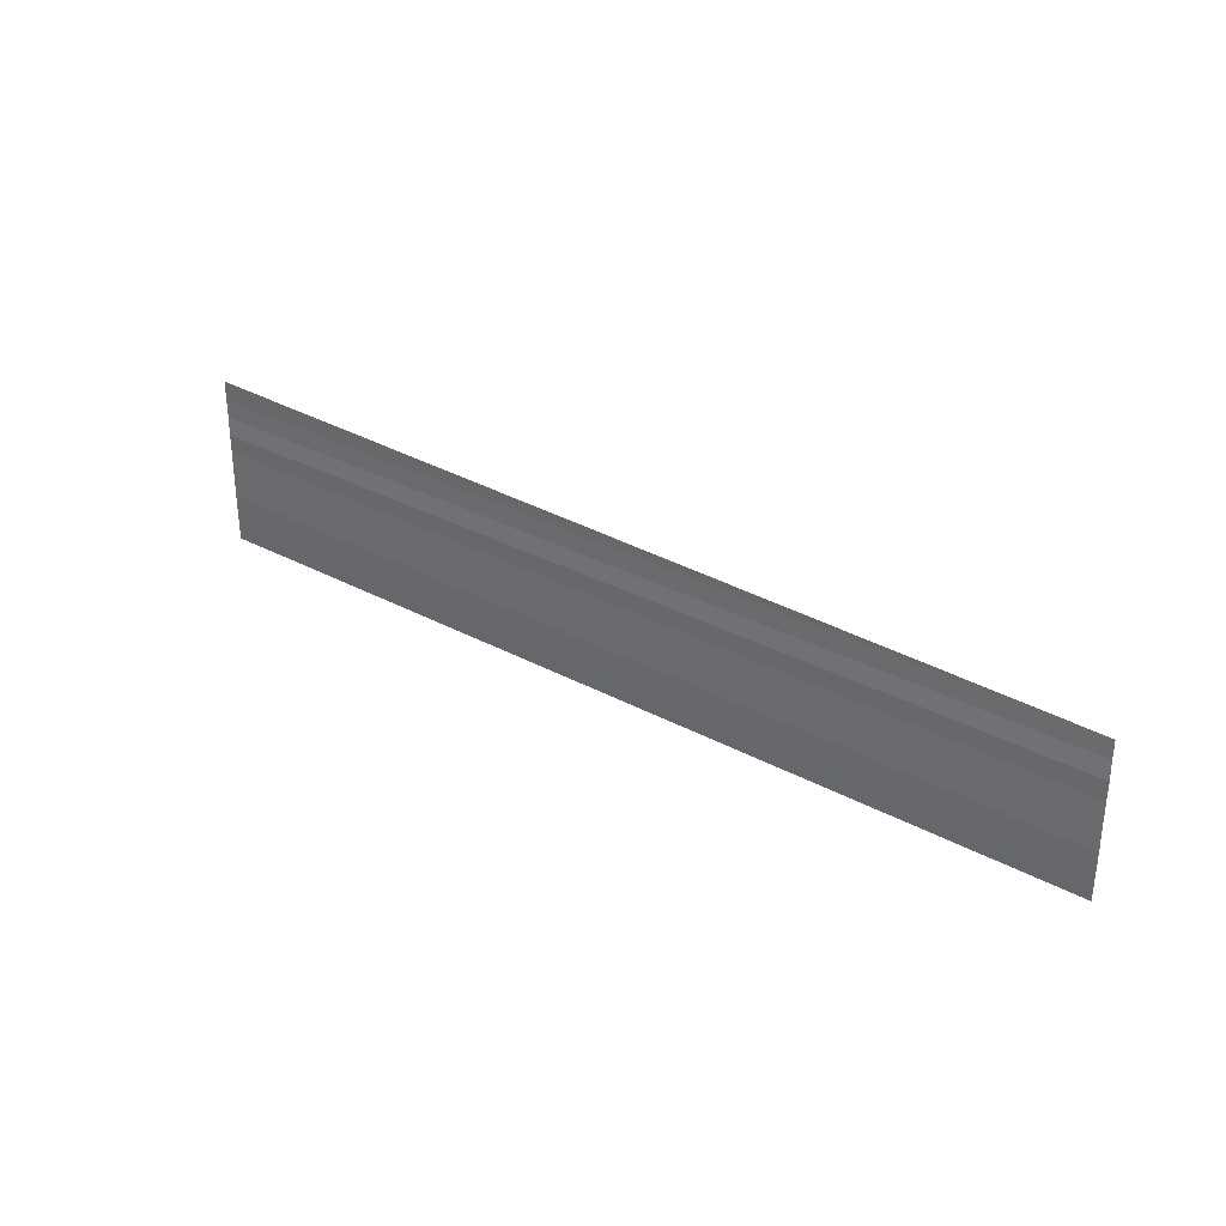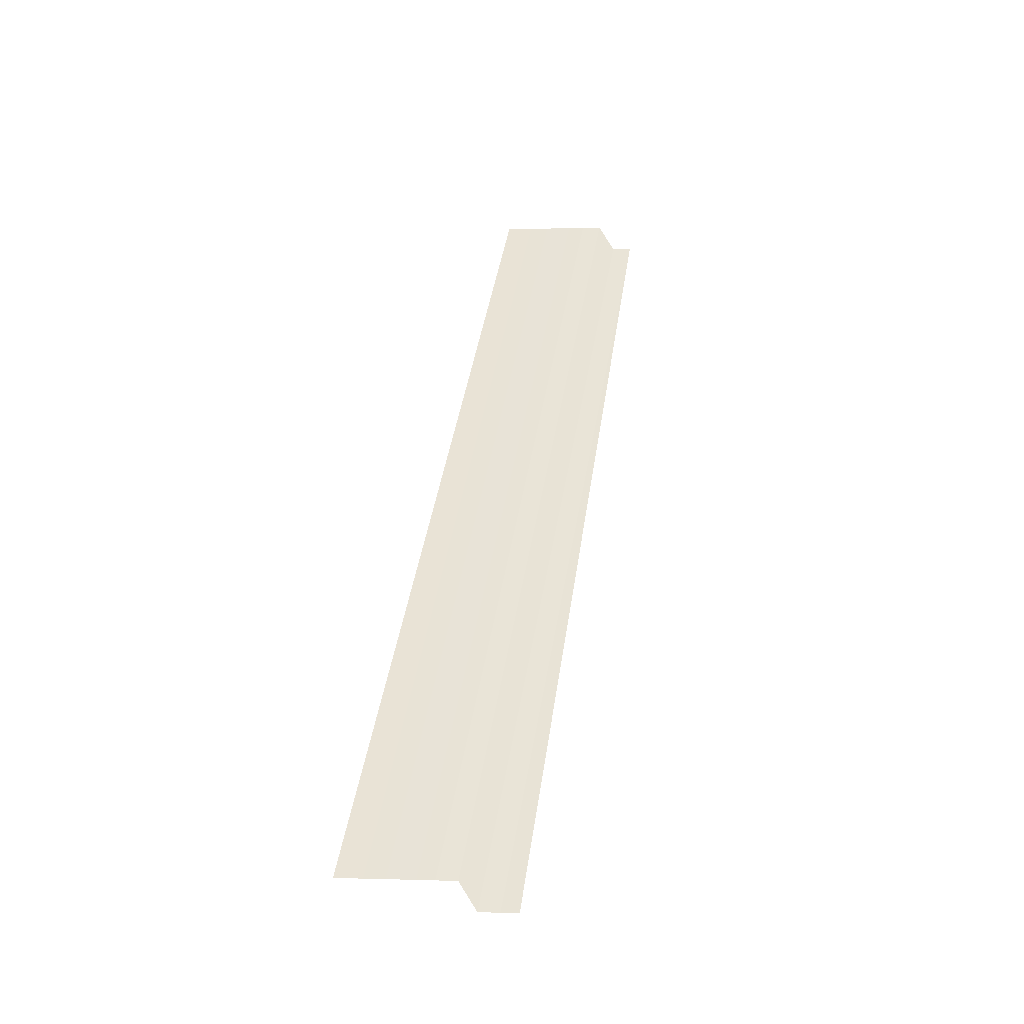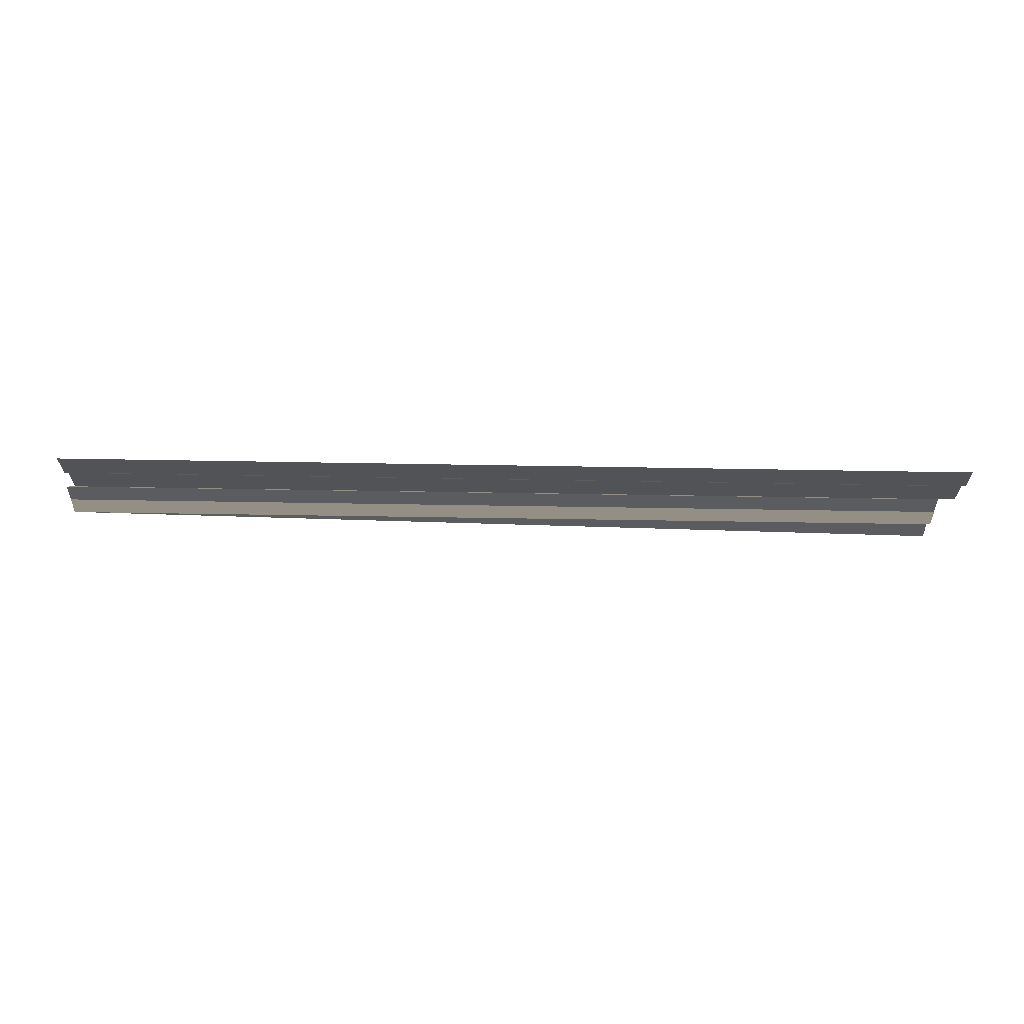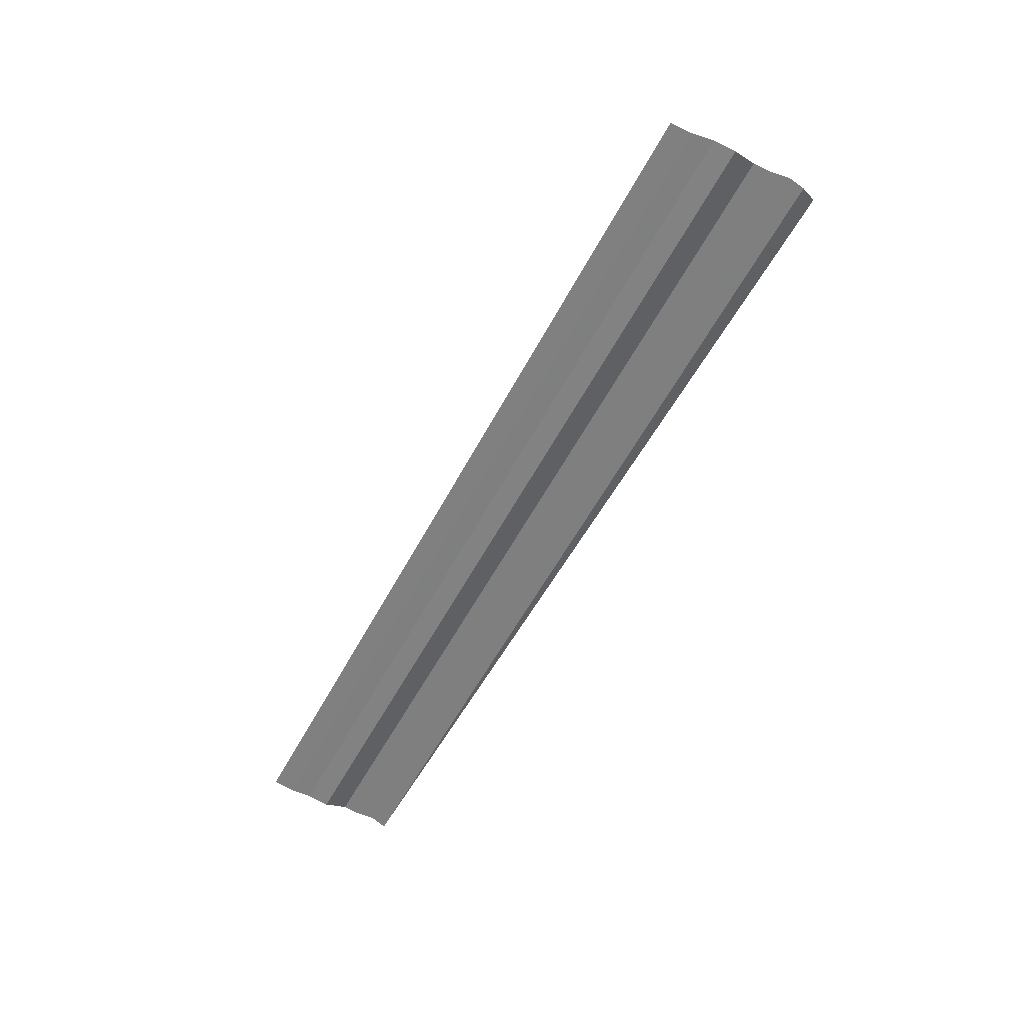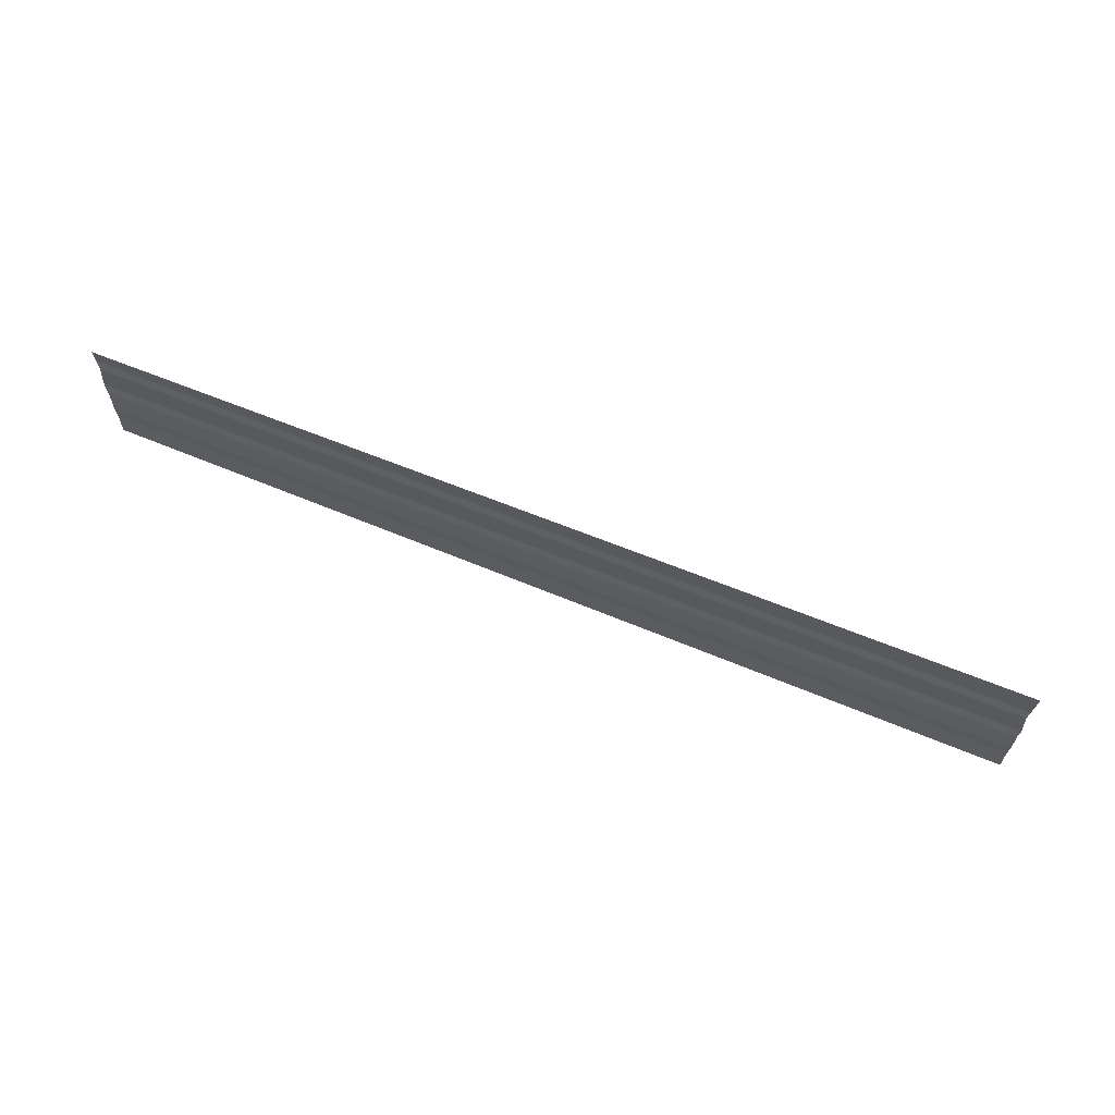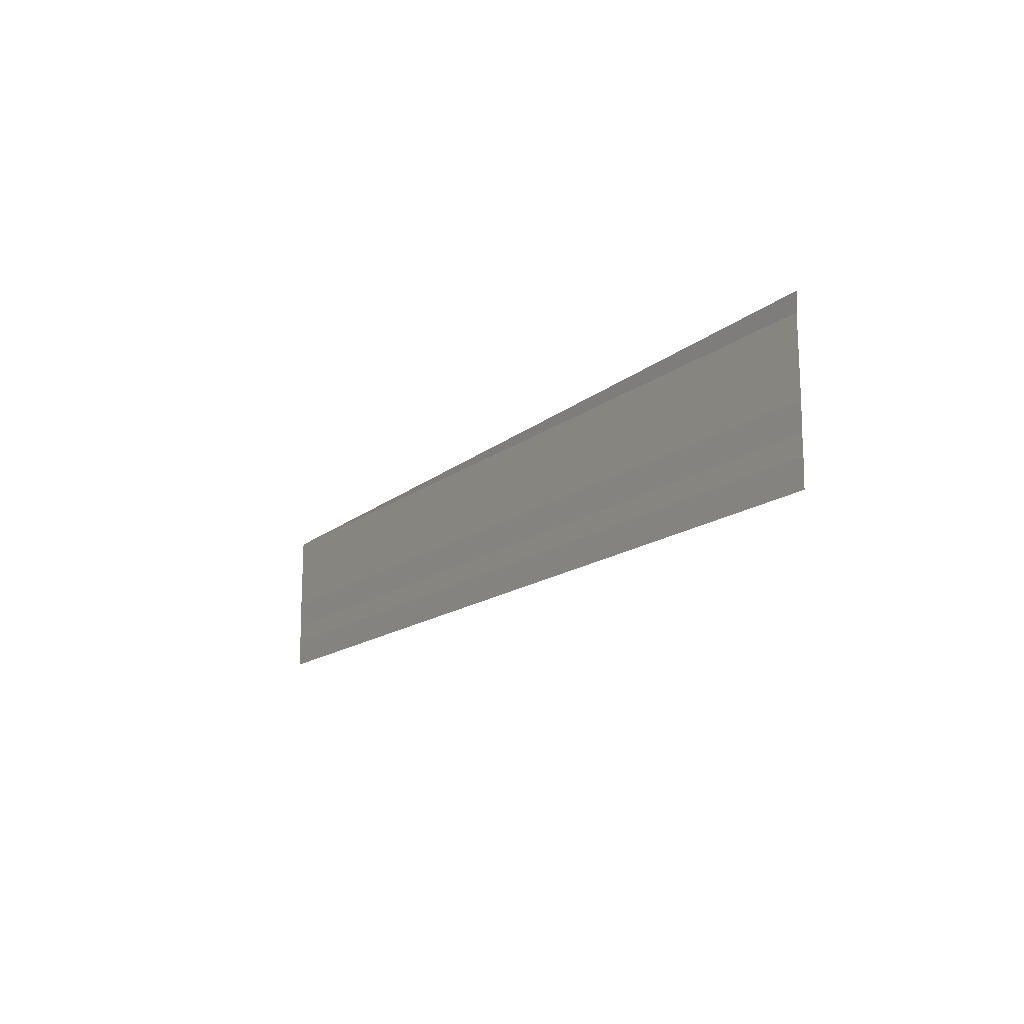
<metadata>
{"format":"obj","ext":"obj","renderer":"f3d","projection":"perspective","resolution":1024,"background":"white","views":[{"elev":31.7,"azim":36.8,"up":"+Z"},{"elev":48.2,"azim":-80.3,"up":"+Y"},{"elev":-22.5,"azim":178.0,"up":"+Y"},{"elev":-55.6,"azim":-117.7,"up":"+Y"},{"elev":64.7,"azim":-157.6,"up":"+Z"},{"elev":-14.9,"azim":-122.1,"up":"+Z"}]}
</metadata>
<code>
o 816
v 2212 1873 12.35
v 2212 1873 12.35
v 2212 1873 12.35
v 2212 1873 12.35
v 2212 1873 12.35
v 2212 1873 12.35
v 2212 1873 12.35
v 2212 1873 12.35
v 2212 1873 12.35
v 2212 1873 12.35
v 2212 1873 12.35
v 2212 1873 12.35
v 2212 1873 12.35
v 2212 1873 12.35
v 2212 1873 12.35
v 2212 1873 12.35
v 2212 1873 12.35
v 2212 1873 12.35
v 2212 1873 12.35
v 2212 1873 12.35
v 2212 1873 12.35
v 2212 1873 12.35
v 2212 1873 12.35
v 2212 1873 12.35
v 2212 1873 12.35
v 2212 1873 12.35
v 2212 1873 12.35
v 2212 1873 12.35
v 2212 1873 12.35
v 2212 1873 12.35
v 2212 1873 12.35
v 2212 1873 12.35
v 2212 1873 12.35
v 2212 1873 12.35
v 2212 1873 12.35
v 2212 1873 12.35
v 2212 1873 12.35
v 2212 1873 12.35
v 2212 1873 12.35
v 2212 1873 12.35
v 2212 1873 12.35
v 2212 1873 12.35
v 2212 1873 12.35
v 2212 1873 12.35
v 2212 1873 12.35
v 2212 1873 12.35
v 2212 1873 12.35
v 2212 1873 12.35
v 2212 1873 12.35
v 2212 1873 12.35
v 2212 1873 12.35
v 2212 1873 12.35
v 2212 1873 12.35
v 2212 1873 12.35
v 2212 1873 12.35
v 2212 1873 12.35
v 2212 1873 12.35
v 2212 1873 12.35
v 2212 1873 12.35
v 2212 1873 12.35
v 2212 1873 12.35
v 2212 1873 12.35
v 2212 1873 12.35
v 2212 1873 12.35
v 2212 1873 12.35
v 2212 1873 12.35
v 2212 1873 12.35
v 2212 1873 12.35
v 2212 1873 12.35
v 2212 1873 12.35
v 2212 1873 12.35
f 1 2 3
f 3 4 5
f 6 7 8
f 8 9 10
f 11 12 13
f 13 14 15
f 16 17 18
f 18 19 20
f 21 22 23
f 23 24 25
f 26 27 28
f 28 29 30
f 31 32 33
f 33 34 35
f 36 37 38
f 38 39 40
f 41 42 43
f 43 44 45
f 46 47 48
f 48 49 50
f 51 52 53
f 53 54 55
f 56 57 58
f 58 59 60
f 61 62 63
f 64 62 63
f 65 66 63
f 64 67 68
f 69 62 70
f 69 71 68

</code>
